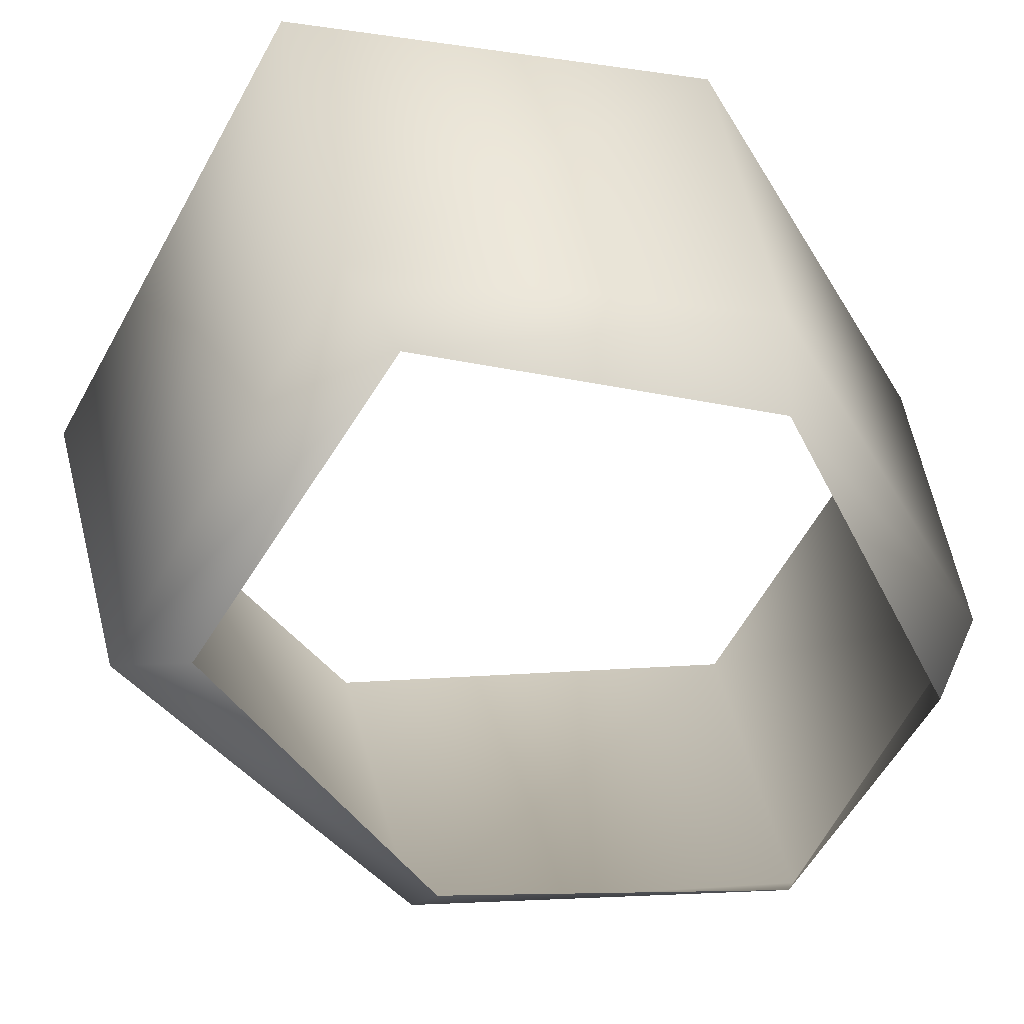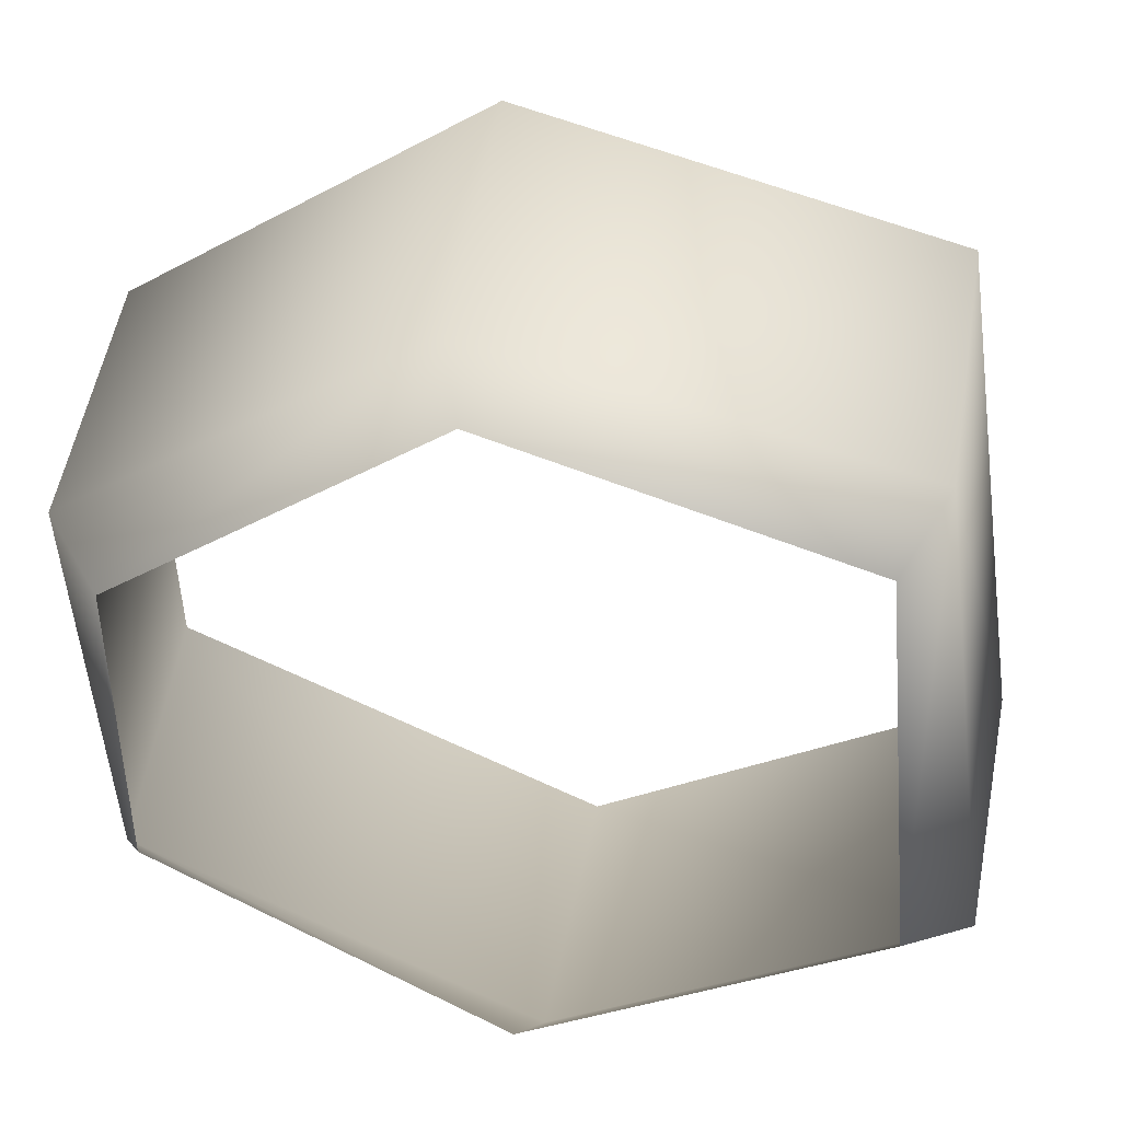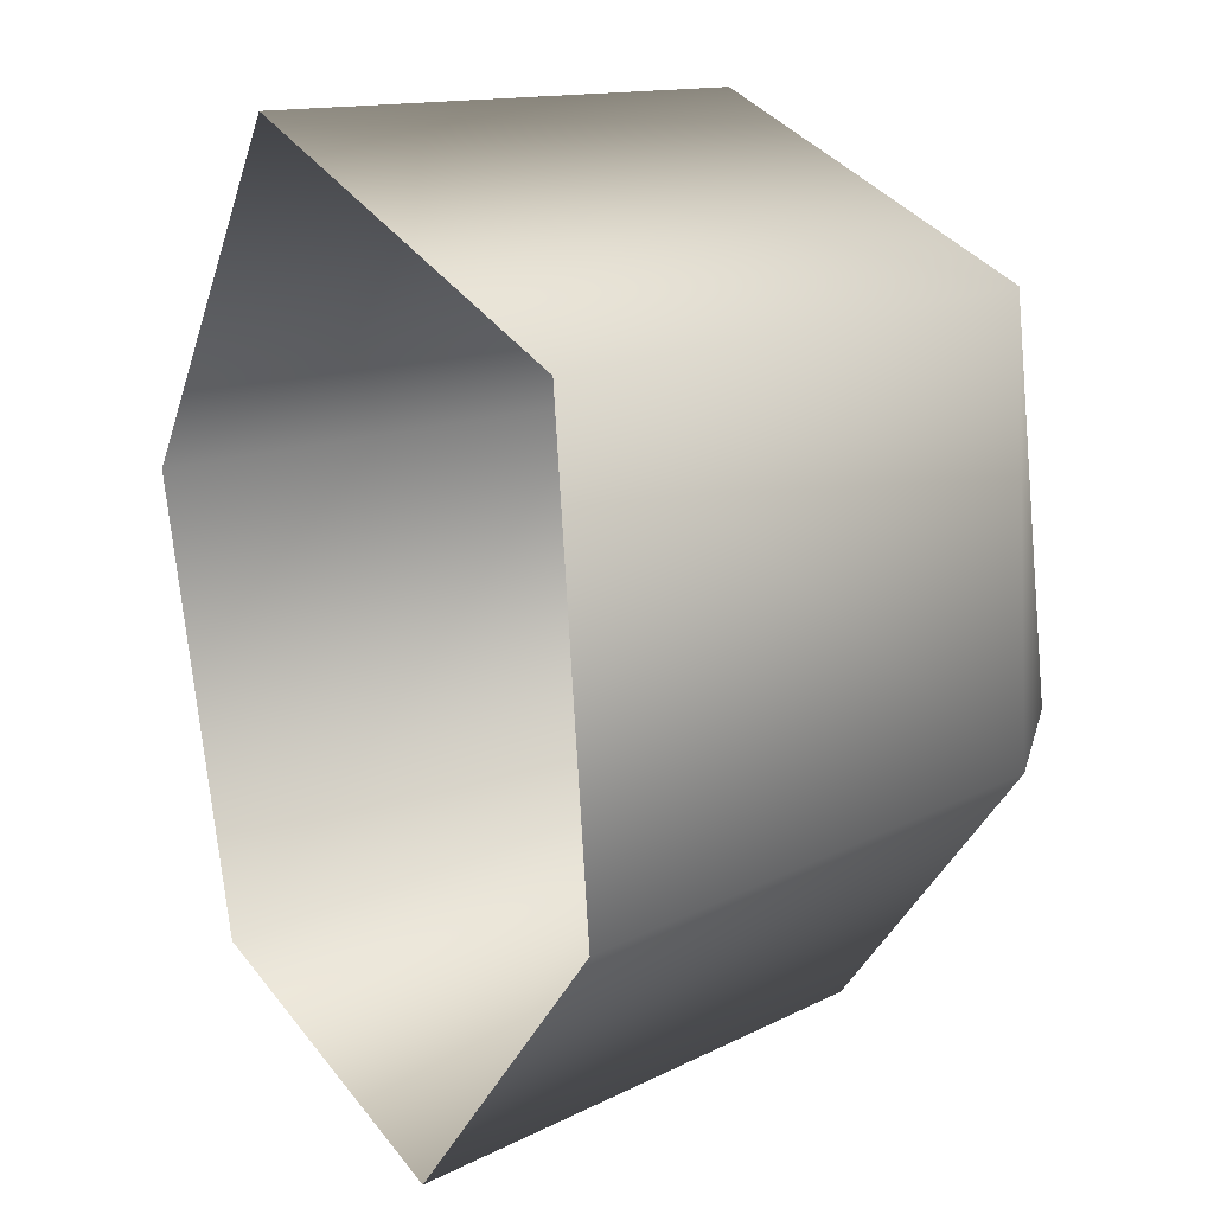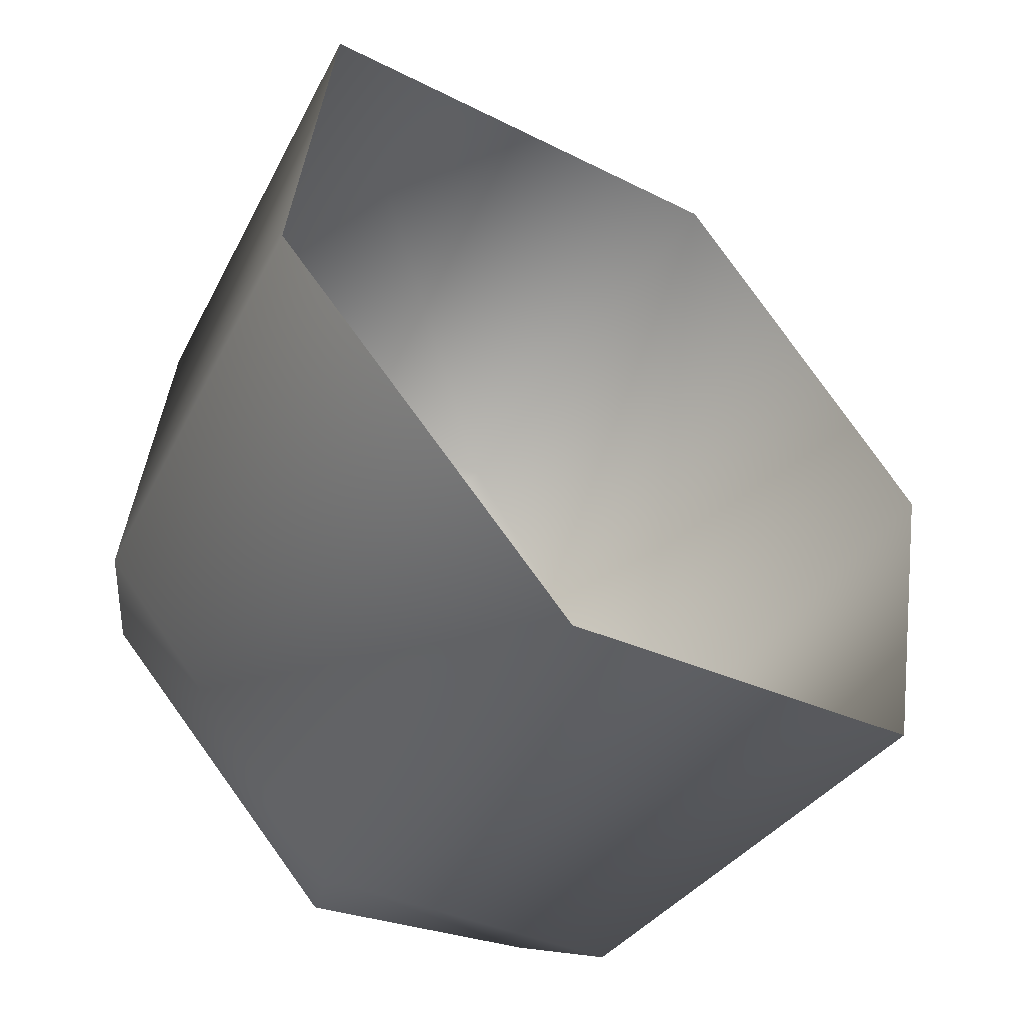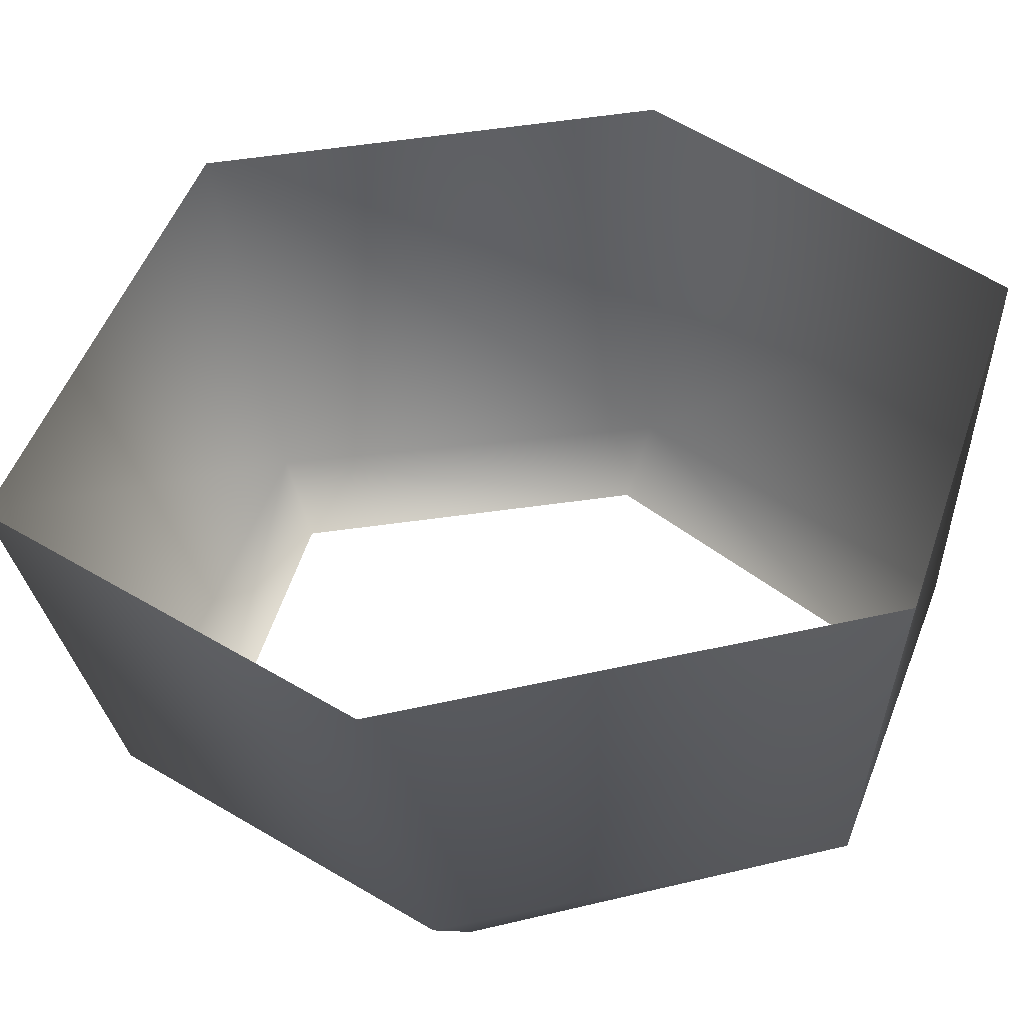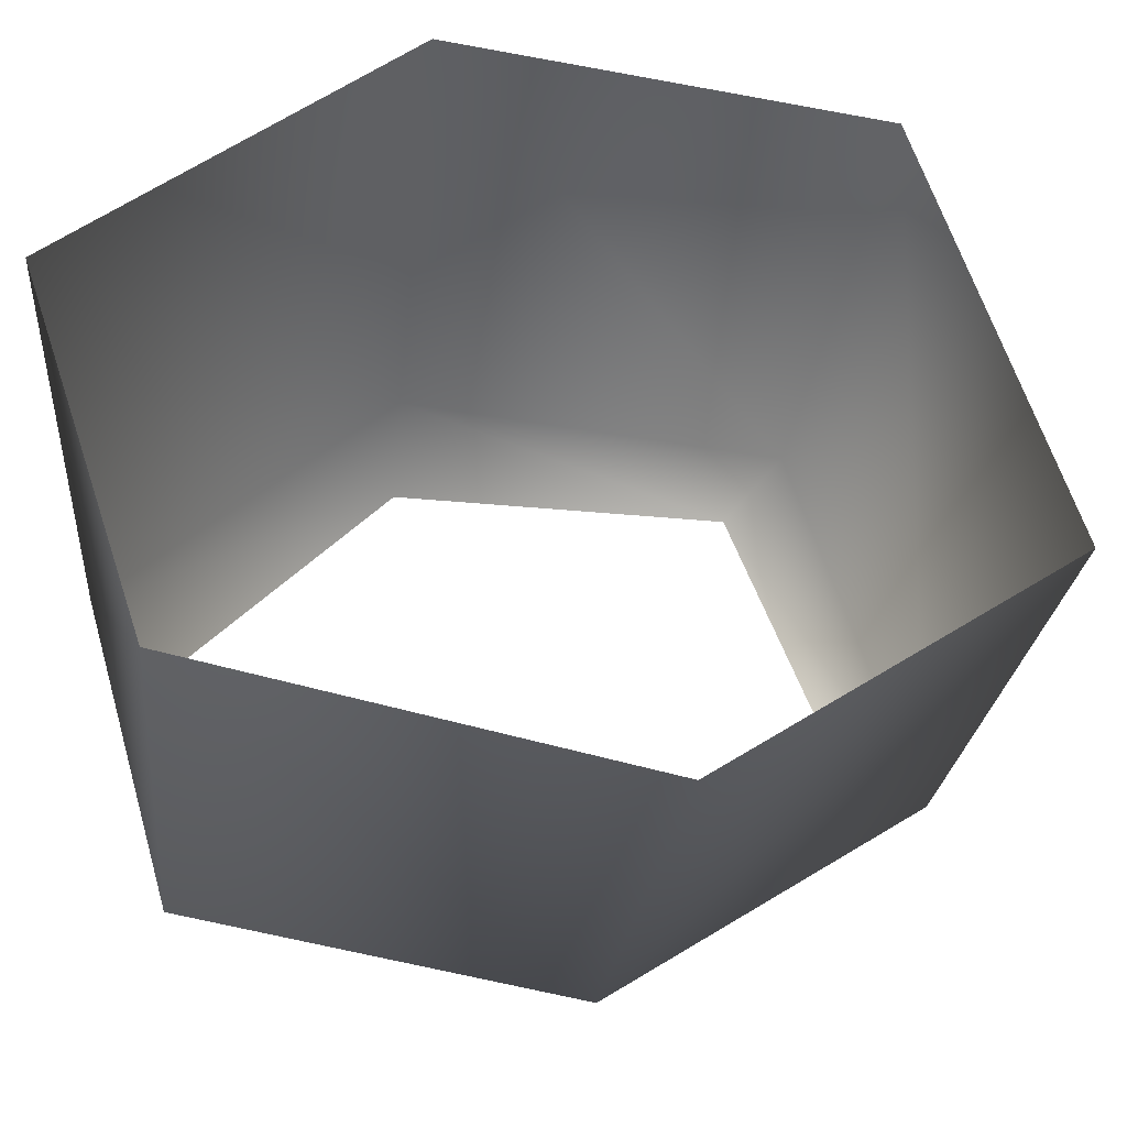
<metadata>
{"format":"obj","ext":"obj","renderer":"f3d","projection":"perspective","resolution":1024,"background":"white","views":[{"elev":-57.7,"azim":64.9,"up":"+Y"},{"elev":-69.6,"azim":-78.5,"up":"+Y"},{"elev":42.7,"azim":-113.2,"up":"+Z"},{"elev":-39.5,"azim":152.9,"up":"+Z"},{"elev":60.3,"azim":115.0,"up":"+Y"},{"elev":49.5,"azim":-102.0,"up":"+Y"}]}
</metadata>
<code>
o Mesh.103_DrawCall_144
v 0.1413 0.5972 -0.6271
v 0.4856 -0.08535 -0.1772
v 0.1688 -0.02736 -0.6301
v 0.4999 0.5299 -0.1073
v -0.1781 -0.304 0.4036
v 0.3861 0.3861 0.4706
v -0.2633 0.2871 0.522
v -0.4292 -0.2261 -0.09913
v -0.2084 -0.2104 -0.5416
v -0.3442 -0.2972 -0.09925
v -0.2771 -0.09482 -0.5971
v -0.3689 0.5153 -0.5683
v 0.3884 -0.2157 0.3503
v 0.3548 -0.2932 0.2601
v -0.1023 -0.3459 0.3232
v -0.5475 0.3697 -0.02163
v 0.4253 -0.2092 -0.2017
v 0.1228 -0.1728 -0.5841
v -1.012 7.75 0.3495
f 1 2 3
f 4 2 1
f 5 6 7
f 8 9 10
f 8 11 9
f 12 11 8
f 12 3 11
f 1 3 12
f 4 13 2
f 6 13 4
f 5 13 6
f 5 14 13
f 5 15 14
f 5 10 15
f 5 8 10
f 7 8 5
f 7 16 8
f 14 2 13
f 17 2 14
f 17 3 2
f 18 3 17
f 9 3 18
f 9 11 3
f 8 16 12

</code>
